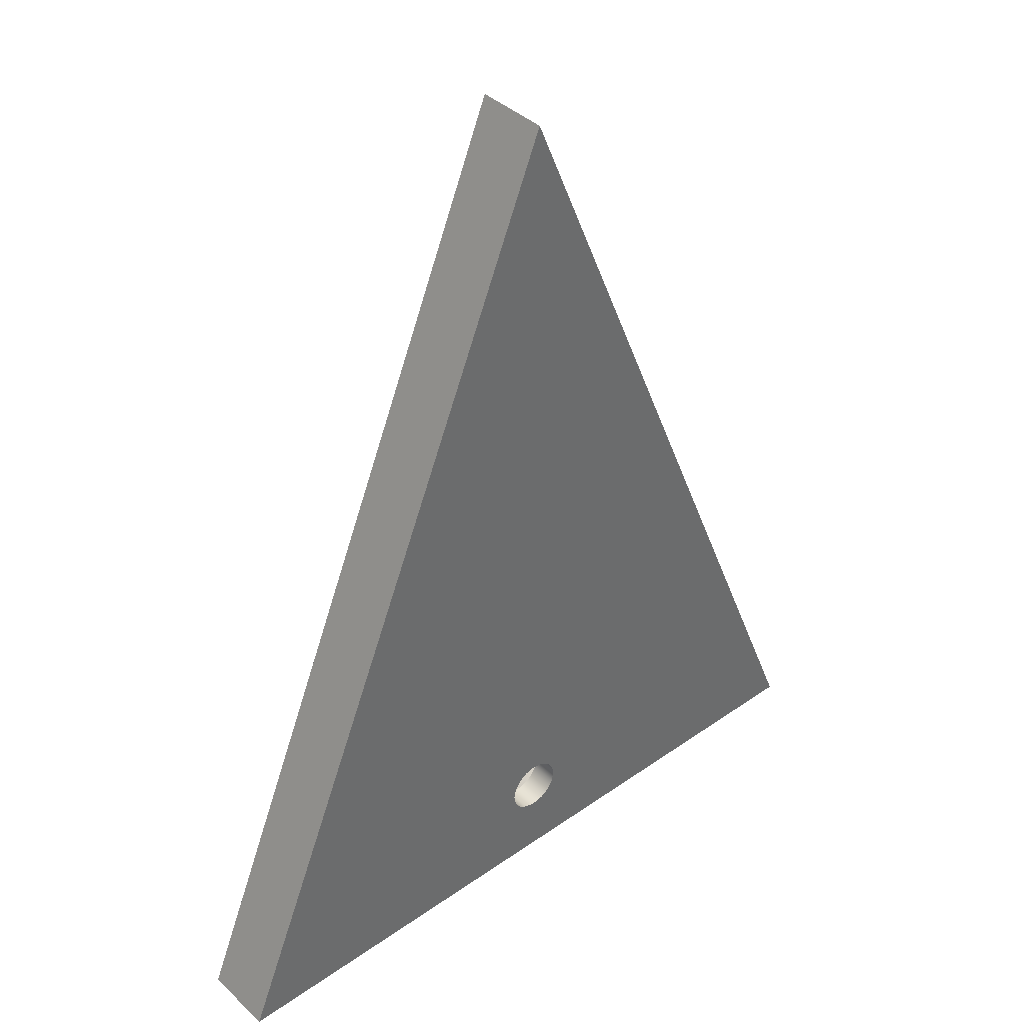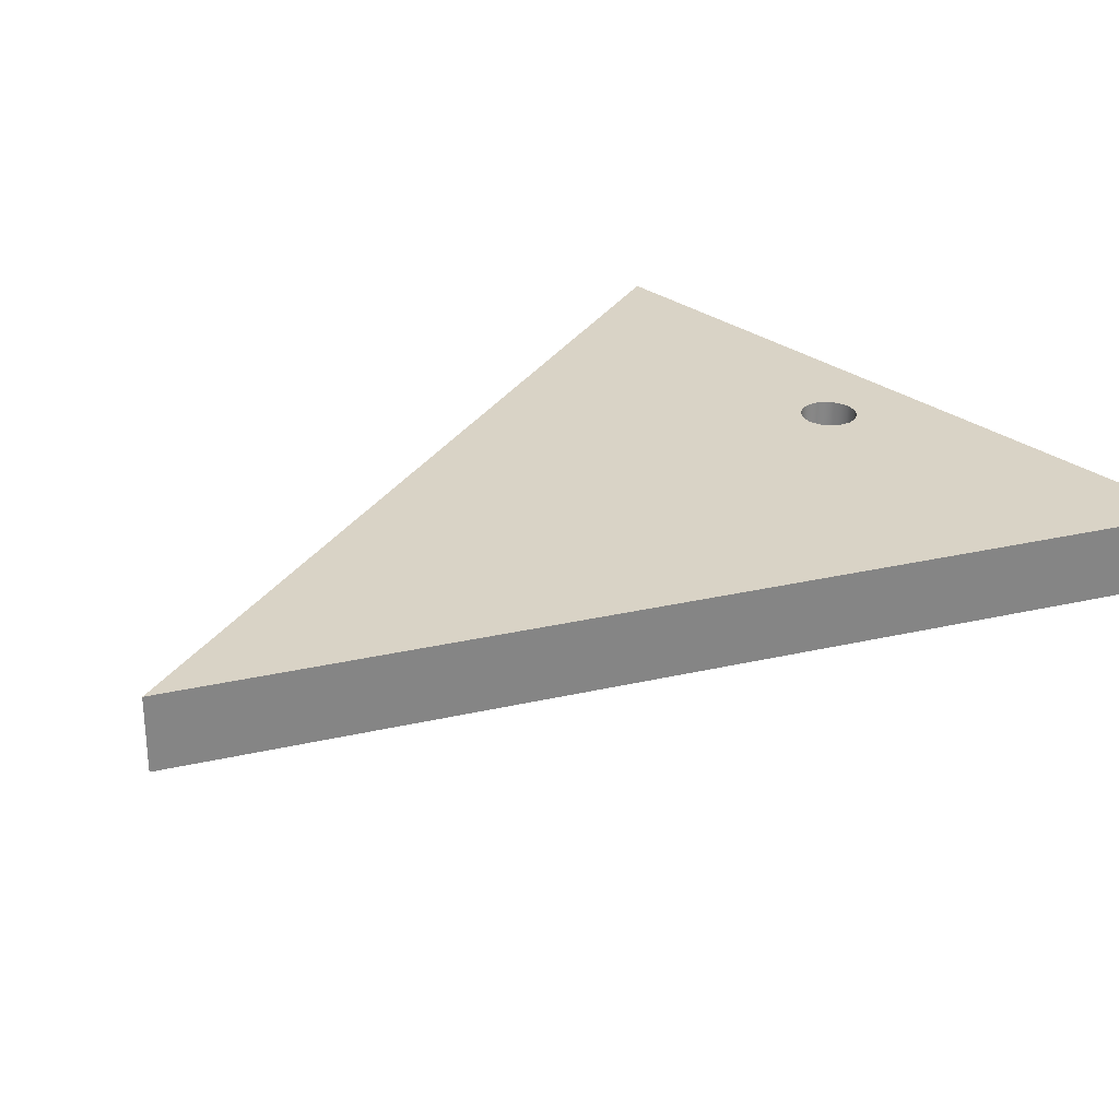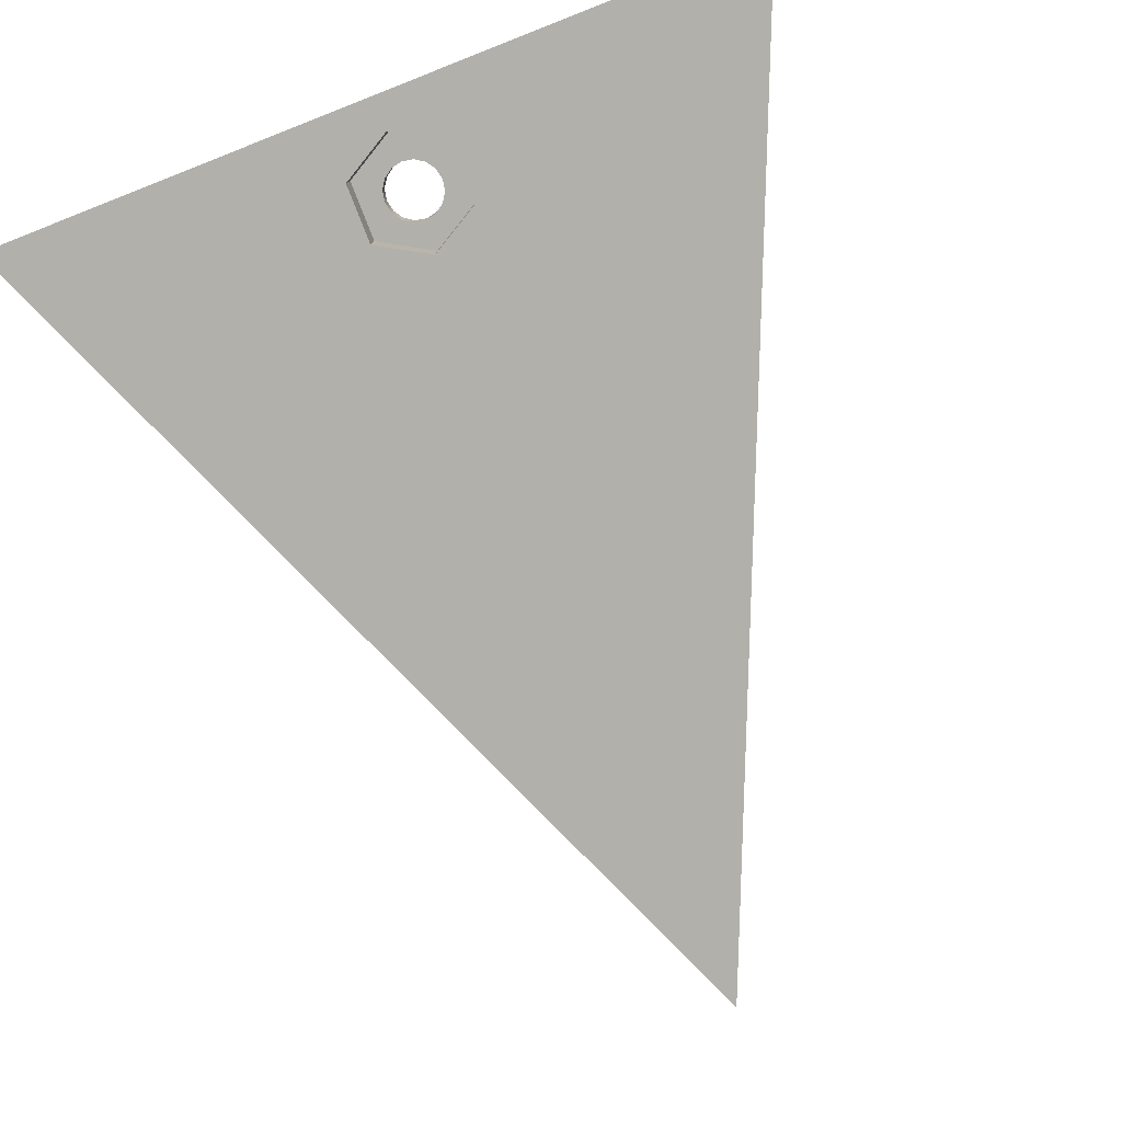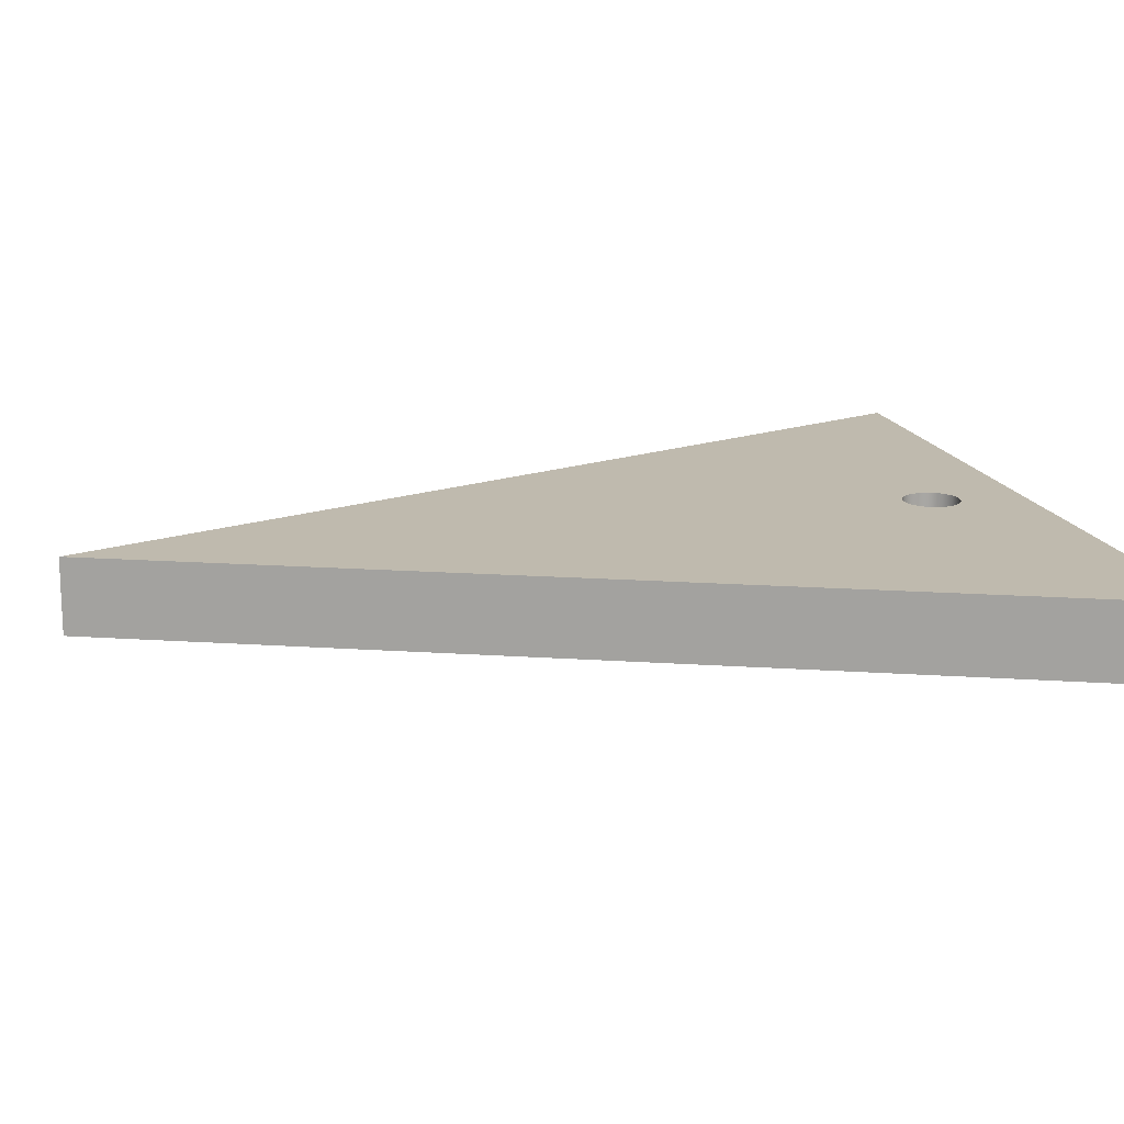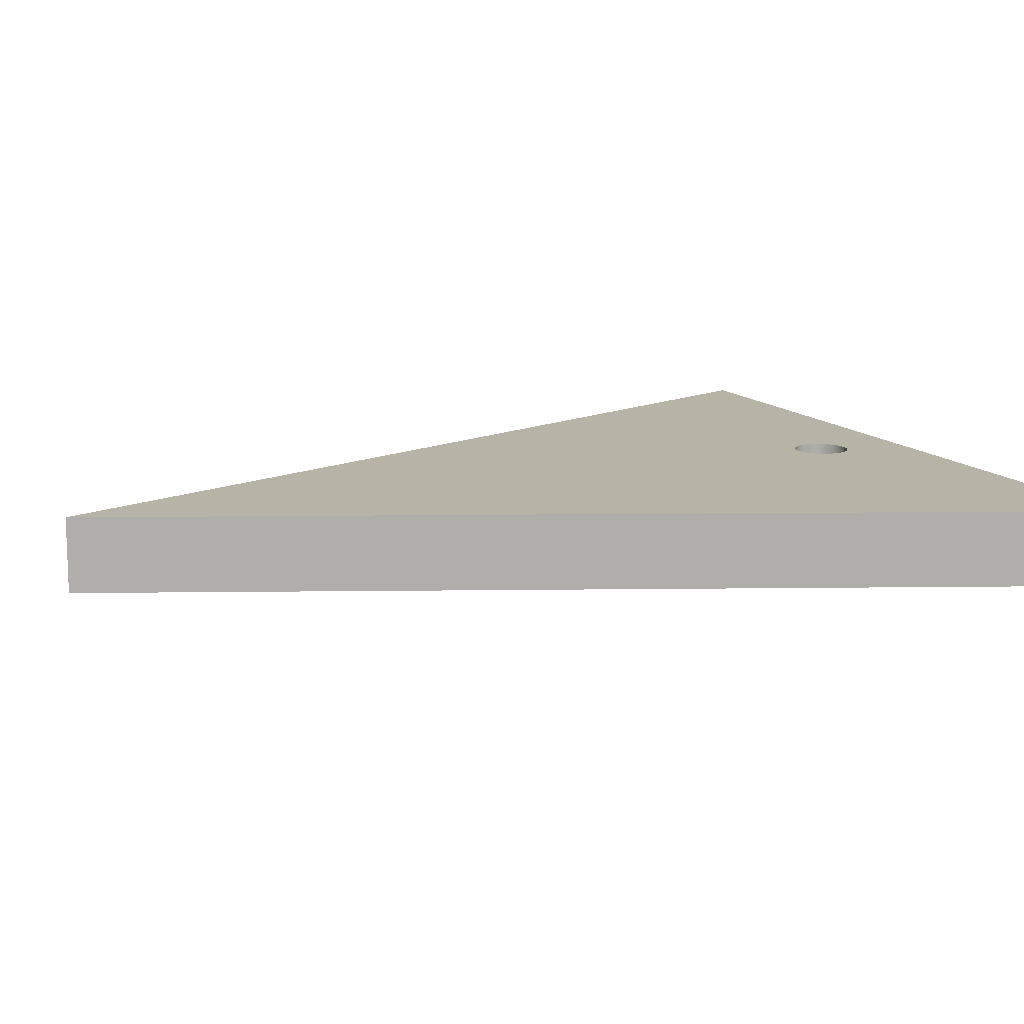
<metadata>
{"format":"obj","ext":"obj","renderer":"f3d","projection":"perspective","resolution":1024,"background":"white","views":[{"elev":39.8,"azim":139.0,"up":"+Z"},{"elev":28.3,"azim":48.2,"up":"+Y"},{"elev":-78.4,"azim":-158.6,"up":"+Y"},{"elev":15.8,"azim":75.8,"up":"+Y"},{"elev":12.6,"azim":65.9,"up":"+Y"}]}
</metadata>
<code>
v 0.2755 0 -4.342
v 0.001031 0 -4.182
v 0.001031 0.25 -4.182
v 0.2755 0.25 -4.342
v 0.001031 0 -4.182
v -0.2745 0 -4.34
v -0.2745 0.25 -4.34
v 0.001031 0.25 -4.182
v -0.2745 0 -4.34
v -0.2755 0 -4.658
v -0.2755 0.25 -4.658
v -0.2745 0.25 -4.34
v -0.2755 0 -4.658
v -0.001031 0 -4.818
v -0.001031 0.25 -4.818
v -0.2755 0.25 -4.658
v -0.001031 0 -4.818
v 0.2745 0 -4.66
v 0.2745 0.25 -4.66
v -0.001031 0.25 -4.818
v 0.2745 0 -4.66
v 0.2755 0 -4.342
v 0.2755 0.25 -4.342
v 0.2745 0.25 -4.66
v -0.155 0.25 -4.5
v -0.1432 0.25 -4.441
v -0.1096 0.25 -4.39
v -0.05932 0.25 -4.357
v 2.847e-17 0.25 -4.345
v 0.05932 0.25 -4.357
v 0.1096 0.25 -4.39
v 0.1432 0.25 -4.441
v 0.155 0.25 -4.5
v 0.1432 0.25 -4.559
v 0.1096 0.25 -4.61
v 0.05932 0.25 -4.643
v -9.491e-18 0.25 -4.655
v -0.05932 0.25 -4.643
v -0.1096 0.25 -4.61
v -0.1432 0.25 -4.559
v 0.2745 0.25 -4.66
v 0.2755 0.25 -4.342
v 0.001031 0.25 -4.182
v -0.2745 0.25 -4.34
v -0.2755 0.25 -4.658
v -0.001031 0.25 -4.818
v -0.155 0.25 -4.5
v -0.1432 0.25 -4.559
v -0.1096 0.25 -4.61
v -0.05932 0.25 -4.643
v -9.491e-18 0.25 -4.655
v 0.05932 0.25 -4.643
v 0.1096 0.25 -4.61
v 0.1432 0.25 -4.559
v 0.155 0.25 -4.5
v 0.1432 0.25 -4.441
v 0.1096 0.25 -4.39
v 0.05932 0.25 -4.357
v 2.847e-17 0.25 -4.345
v -0.05932 0.25 -4.357
v -0.1096 0.25 -4.39
v -0.1432 0.25 -4.441
v 0.155 0.4 -4.5
v 0.1432 0.4 -4.559
v 0.1096 0.4 -4.61
v 0.05932 0.4 -4.643
v -9.491e-18 0.4 -4.655
v -0.05932 0.4 -4.643
v -0.1096 0.4 -4.61
v -0.1432 0.4 -4.559
v -0.155 0.4 -4.5
v -0.1432 0.4 -4.441
v -0.1096 0.4 -4.39
v -0.05932 0.4 -4.357
v -9.491e-18 0.4 -4.345
v 0.05932 0.4 -4.357
v 0.1096 0.4 -4.39
v 0.1432 0.4 -4.441
v 0.155 0.25 -4.5
v 0.155 0.4 -4.5
v 0 0 0
v 2.071 0 -5
v 2.071 0.4 -5
v 0 0.4 0
v -2.071 0 -5
v 0 0 0
v 0 0.4 0
v -2.071 0.4 -5
v 2.071 0 -5
v -2.071 0 -5
v -2.071 0.4 -5
v 2.071 0.4 -5
v 0.155 0.4 -4.5
v 0.1432 0.4 -4.441
v 0.1096 0.4 -4.39
v 0.05932 0.4 -4.357
v -9.491e-18 0.4 -4.345
v -0.05932 0.4 -4.357
v -0.1096 0.4 -4.39
v -0.1432 0.4 -4.441
v -0.155 0.4 -4.5
v -0.1432 0.4 -4.559
v -0.1096 0.4 -4.61
v -0.05932 0.4 -4.643
v -9.491e-18 0.4 -4.655
v 0.05932 0.4 -4.643
v 0.1096 0.4 -4.61
v 0.1432 0.4 -4.559
v 2.071 0.4 -5
v -2.071 0.4 -5
v 0 0.4 0
v 0.001031 0 -4.182
v 0.2755 0 -4.342
v 0.2745 0 -4.66
v -0.001031 0 -4.818
v -0.2755 0 -4.658
v -0.2745 0 -4.34
v -2.071 0 -5
v 2.071 0 -5
v 0 0 0
g 4192fb18-e306-11ea-8ac7-54bf646e7e1f
f 1 2 4
f 4 2 3
g 41956c24-e306-11ea-b0a8-54bf646e7e1f
f 5 6 8
f 8 6 7
g 419c7094-e306-11ea-b1fc-54bf646e7e1f
f 9 10 12
f 12 10 11
g 419f56c0-e306-11ea-9355-54bf646e7e1f
f 13 14 16
f 16 14 15
g 41a2b146-e306-11ea-b3c9-54bf646e7e1f
f 17 18 20
f 20 18 19
g 41a5974c-e306-11ea-9078-54bf646e7e1f
f 21 22 24
f 24 22 23
g 41a8a448-e306-11ea-ba13-54bf646e7e1f
f 26 44 25
f 25 44 45
f 25 45 40
f 40 45 39
f 39 45 38
f 38 45 46
f 38 46 37
f 37 46 36
f 36 46 41
f 36 41 35
f 35 41 34
f 34 41 33
f 33 41 42
f 33 42 32
f 32 42 31
f 31 42 30
f 30 42 43
f 30 43 29
f 29 43 28
f 28 43 44
f 28 44 27
f 27 44 26
g 40c3ac40-e306-11ea-908d-54bf646e7e1f
f 48 70 47
f 47 70 71
f 47 71 62
f 62 71 72
f 62 72 61
f 61 72 73
f 61 73 60
f 60 73 74
f 60 74 59
f 59 74 75
f 59 75 58
f 58 75 76
f 58 76 57
f 57 76 77
f 57 77 56
f 56 77 78
f 56 78 55
f 55 78 80
f 79 63 54
f 54 63 64
f 54 64 53
f 53 64 65
f 53 65 52
f 52 65 66
f 52 66 51
f 51 66 67
f 51 67 50
f 50 67 68
f 50 68 49
f 49 68 69
f 49 69 48
f 48 69 70
g 4001f122-e306-11ea-953a-54bf646e7e1f
f 81 82 84
f 84 82 83
g 4003eca6-e306-11ea-bb05-54bf646e7e1f
f 85 86 88
f 88 86 87
g 4005e84a-e306-11ea-822b-54bf646e7e1f
f 89 90 92
f 92 90 91
g 400795dc-e306-11ea-b278-54bf646e7e1f
f 108 93 109
f 109 93 94
f 109 94 95
f 109 95 111
f 111 95 96
f 111 96 97
f 97 98 111
f 111 98 99
f 111 99 110
f 110 99 100
f 110 100 101
f 101 102 110
f 110 102 103
f 110 103 104
f 104 105 110
f 110 105 109
f 109 105 106
f 109 106 107
f 107 108 109
g 40096a80-e306-11ea-b1cc-54bf646e7e1f
f 117 112 120
f 120 112 113
f 120 113 119
f 119 113 114
f 119 114 115
f 119 115 118
f 118 115 116
f 118 116 117
f 118 117 120

</code>
